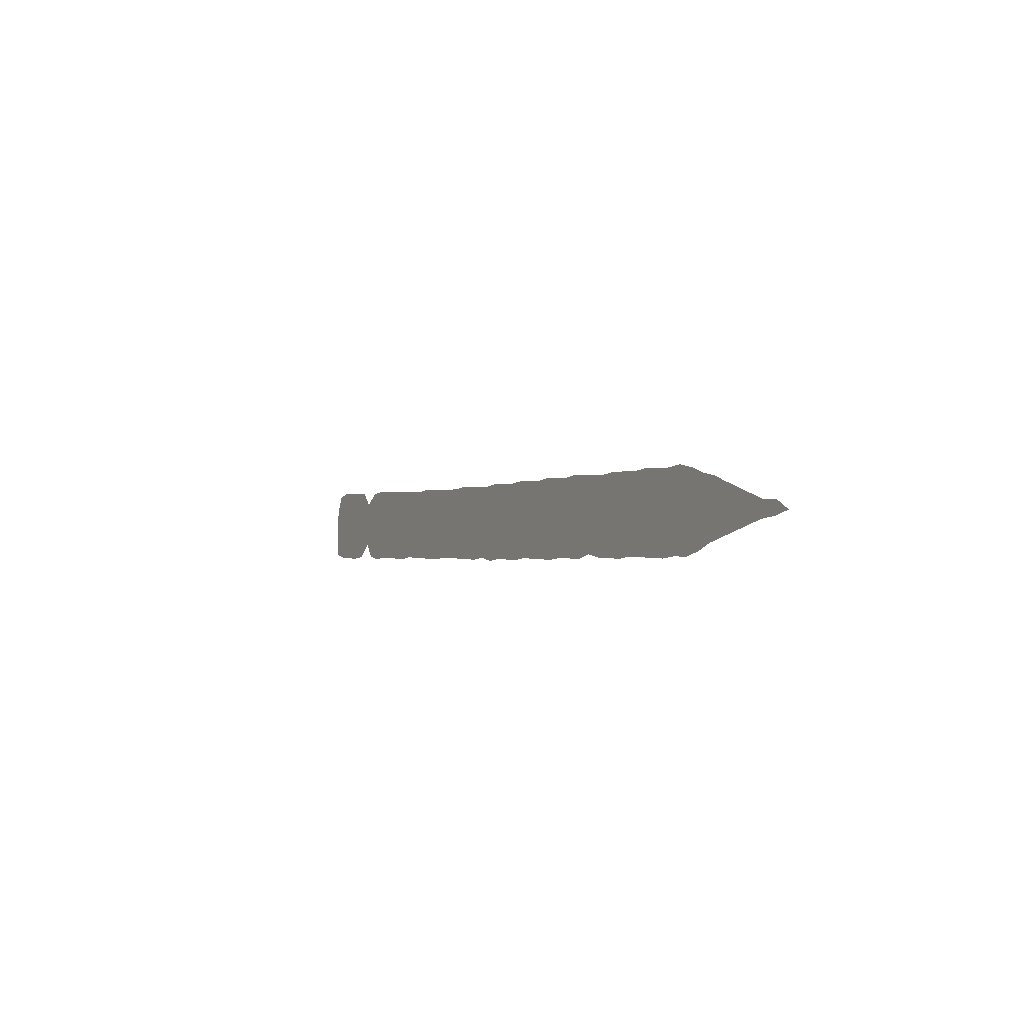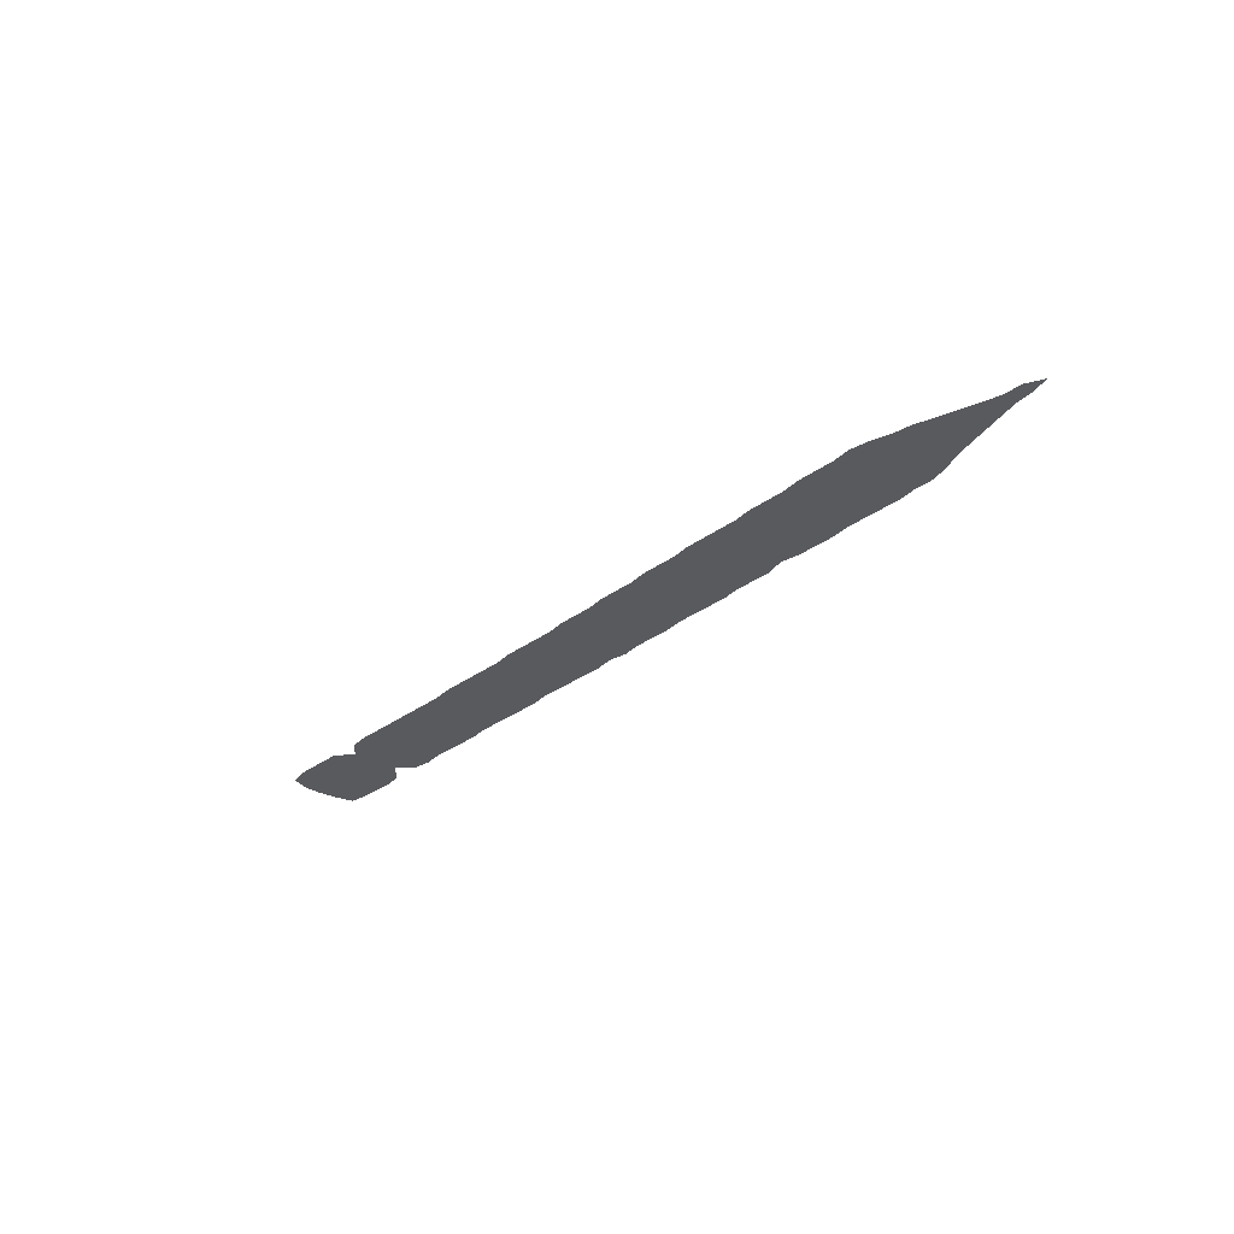
<metadata>
{"format":"obj","ext":"obj","renderer":"f3d","projection":"perspective","resolution":1024,"background":"white","views":[{"elev":-8.6,"azim":-117.7,"up":"+Y"},{"elev":-30.7,"azim":-125.3,"up":"+Z"}]}
</metadata>
<code>
v 0.107 0.06761 0
v 0.1268 0.07324 0
v 0.1465 0.08169 0
v 0.1662 0.08732 0
v 0.1859 0.08732 0
v 0.2056 0.09014 0
v 0.2253 0.09296 0
v 0.2451 0.09296 0
v 0.2648 0.09577 0
v 0.2845 0.09859 0
v 0.3042 0.09859 0
v 0.3239 0.1014 0
v 0.3437 0.1042 0
v 0.3634 0.107 0
v 0.3831 0.107 0
v 0.4028 0.1099 0
v 0.4225 0.1127 0
v 0.4422 0.1127 0
v 0.462 0.1155 0
v 0.4817 0.1183 0
v 0.5014 0.1183 0
v 0.5211 0.1211 0
v 0.5409 0.1239 0
v 0.5606 0.1239 0
v 0.5803 0.1268 0
v 0.6 0.1296 0
v 0.6197 0.1324 0
v 0.6394 0.1324 0
v 0.6592 0.1352 0
v 0.6789 0.138 0
v 0.6986 0.1409 0
v 0.7183 0.1437 0
v 0.738 0.1437 0
v 0.7578 0.1465 0
v 0.7775 0.1493 0
v 0.7972 0.1521 0
v 0.8169 0.1549 0
v 0.8366 0.1578 0
v 0.8563 0.1606 0
v 0.8761 0.1606 0
v 0.8958 0.1493 0
v 0.9099 0.1662 0
v 0.9296 0.169 0
v 0.9493 0.1718 0
v 0.969 0.1746 0
v 0.9887 0.1718 0
v 0.9972 0.1549 0
v 1 0.1352 0
v 1 0.1155 0
v 0.9972 0.09577 0
v 0.9775 0.09014 0
v 0.9577 0.08732 0
v 0.938 0.08451 0
v 0.9183 0.08451 0
v 0.8986 0.09859 0
v 0.8873 0.08169 0
v 0.8676 0.07606 0
v 0.8479 0.07606 0
v 0.8282 0.07324 0
v 0.8085 0.07042 0
v 0.7887 0.06761 0
v 0.769 0.06761 0
v 0.7493 0.06479 0
v 0.7296 0.06197 0
v 0.7099 0.05915 0
v 0.6901 0.05634 0
v 0.6704 0.05634 0
v 0.6507 0.05352 0
v 0.631 0.0507 0
v 0.6113 0.04789 0
v 0.5916 0.04507 0
v 0.5718 0.04507 0
v 0.5521 0.03944 0
v 0.5324 0.03944 0
v 0.5127 0.03662 0
v 0.493 0.0338 0
v 0.4732 0.0338 0
v 0.4535 0.03099 0
v 0.4338 0.02817 0
v 0.4141 0.02535 0
v 0.3944 0.02535 0
v 0.3746 0.02253 0
v 0.3549 0.01972 0
v 0.3352 0.02253 0
v 0.3155 0.0169 0
v 0.2958 0.01409 0
v 0.2761 0.01127 0
v 0.2563 0.01127 0
v 0.2366 0.008451 0
v 0.2169 0.005634 0
v 0.1972 0.002817 0
v 0.1775 0.002817 0
v 0.1578 0 0
v 0.138 0.002817 0
v 0.1183 0.008451 0
v 0.09859 0.01127 0
v 0.07887 0.01409 0
v 0.05915 0.0169 0
v 0.03944 0.01972 0
v 0.01972 0.01972 0
v 0 0.02253 0
v 0.0169 0.0338 0
v 0.03662 0.03662 0
v 0.05634 0.04507 0
v 0.07606 0.05352 0
v 0.09577 0.06197 0
f 45 48 47
f 45 47 46
f 49 51 50
f 48 51 49
f 3 93 92
f 3 92 4
f 10 86 11
f 48 52 51
f 4 92 5
f 5 92 91
f 31 64 32
f 100 102 101
f 97 105 104
f 96 105 97
f 2 95 94
f 3 94 93
f 2 94 3
f 9 86 10
f 14 82 15
f 15 82 81
f 7 89 8
f 97 104 98
f 1 95 2
f 13 82 14
f 12 84 13
f 11 84 12
f 15 81 16
f 16 81 80
f 5 91 90
f 8 88 9
f 8 89 88
f 32 64 33
f 38 58 39
f 37 58 38
f 24 72 25
f 31 65 64
f 30 65 31
f 27 69 28
f 100 103 102
f 95 106 96
f 1 106 95
f 96 106 105
f 13 83 82
f 13 84 83
f 16 79 17
f 16 80 79
f 23 73 72
f 23 72 24
f 21 74 22
f 23 74 73
f 22 74 23
f 17 79 18
f 18 79 78
f 18 78 77
f 18 77 19
f 6 89 7
f 6 90 89
f 5 90 6
f 9 87 86
f 9 88 87
f 43 53 52
f 41 53 43
f 41 43 42
f 40 55 41
f 39 55 40
f 53 55 54
f 41 55 53
f 35 62 61
f 35 61 60
f 29 67 30
f 25 70 26
f 26 69 27
f 26 70 69
f 30 67 66
f 30 66 65
f 28 69 68
f 98 104 99
f 99 104 103
f 99 103 100
f 11 86 85
f 11 85 84
f 20 76 21
f 20 77 76
f 19 77 20
f 21 76 75
f 21 75 74
f 43 52 44
f 44 48 45
f 44 52 48
f 55 57 56
f 39 58 57
f 39 57 55
f 33 64 63
f 34 62 35
f 35 60 36
f 37 59 58
f 36 59 37
f 36 60 59
f 25 71 70
f 25 72 71
f 29 68 67
f 28 68 29
f 34 63 62
f 33 63 34

</code>
